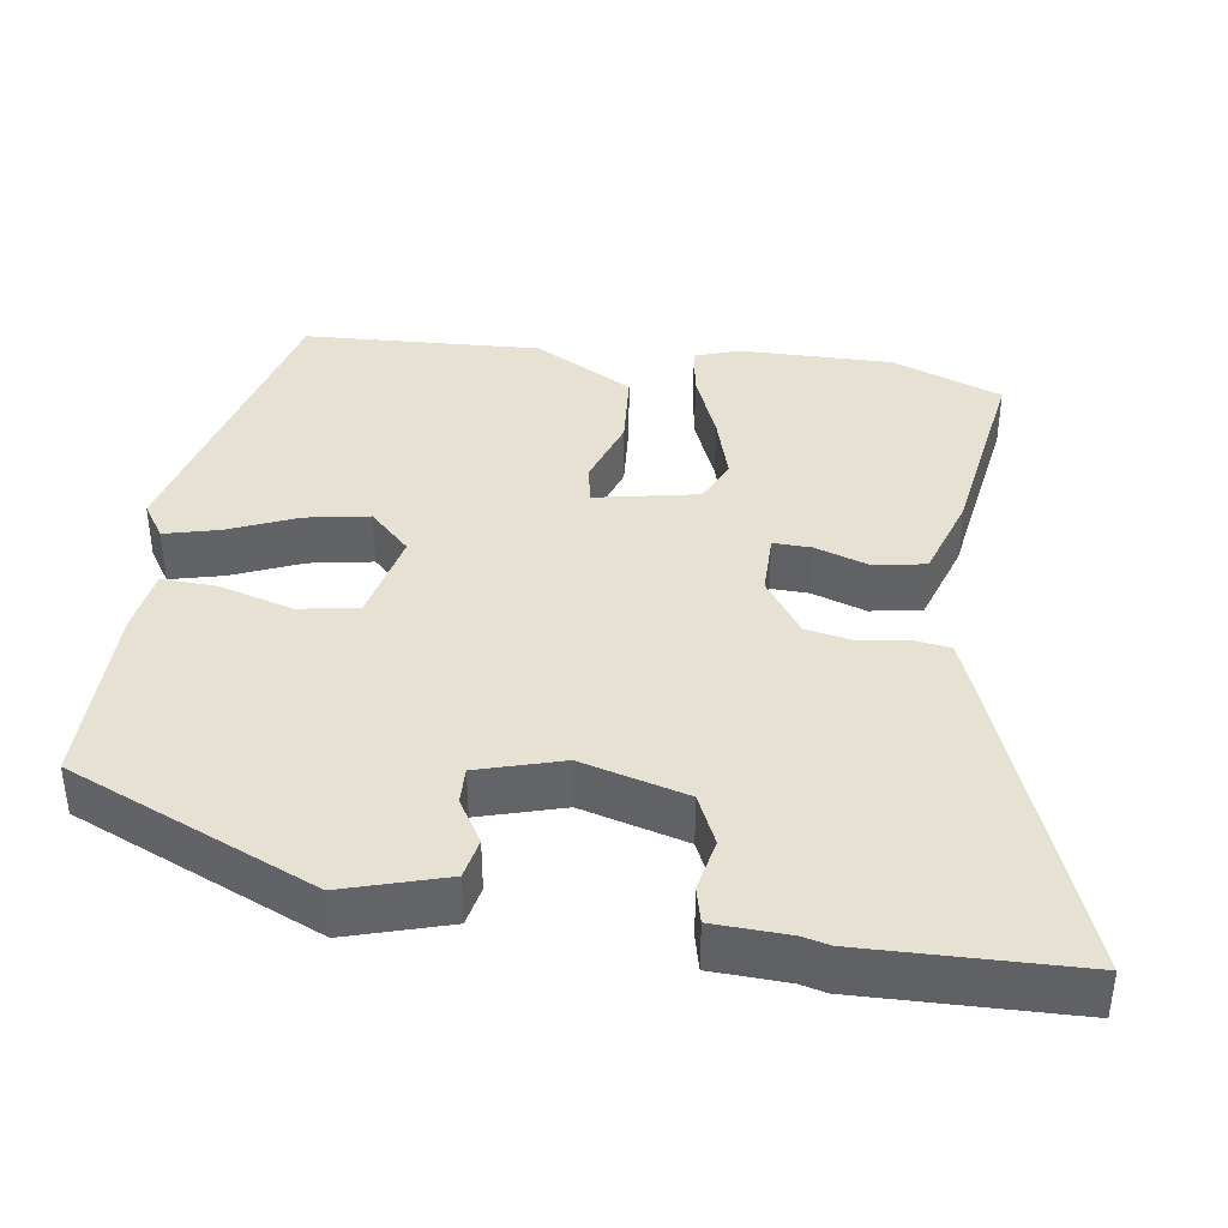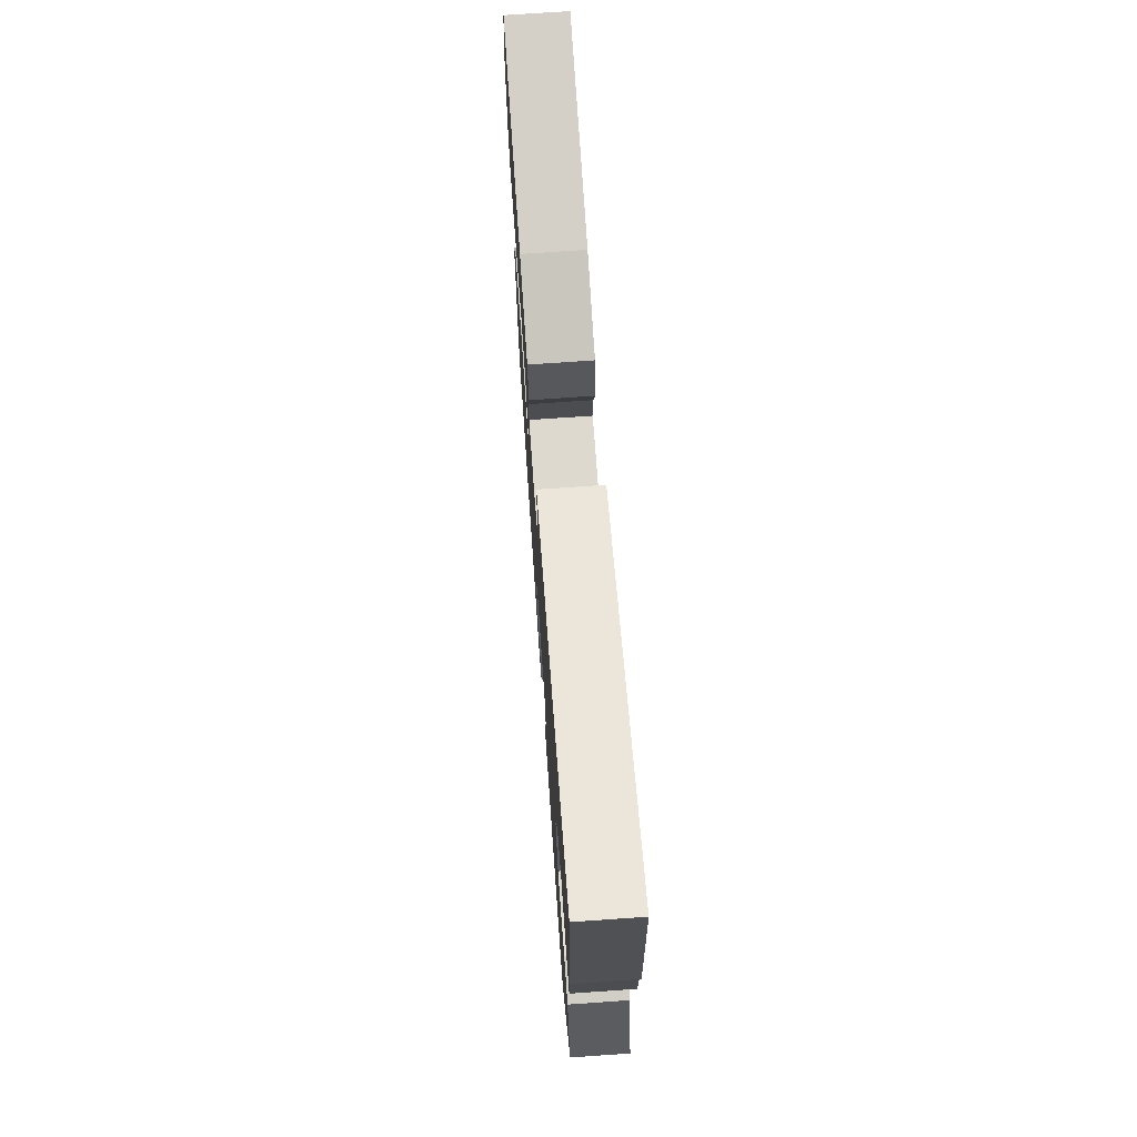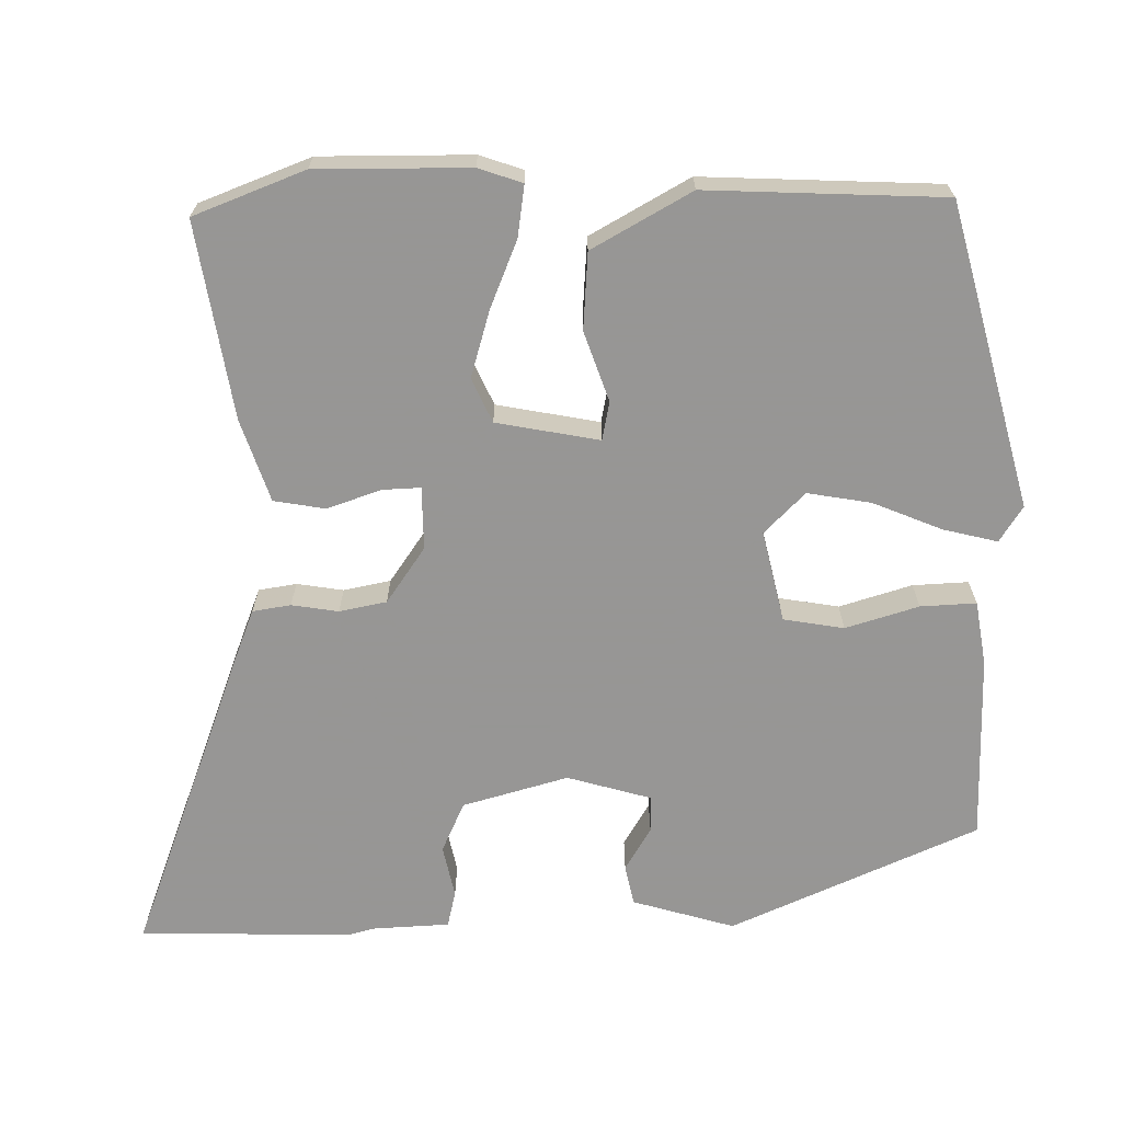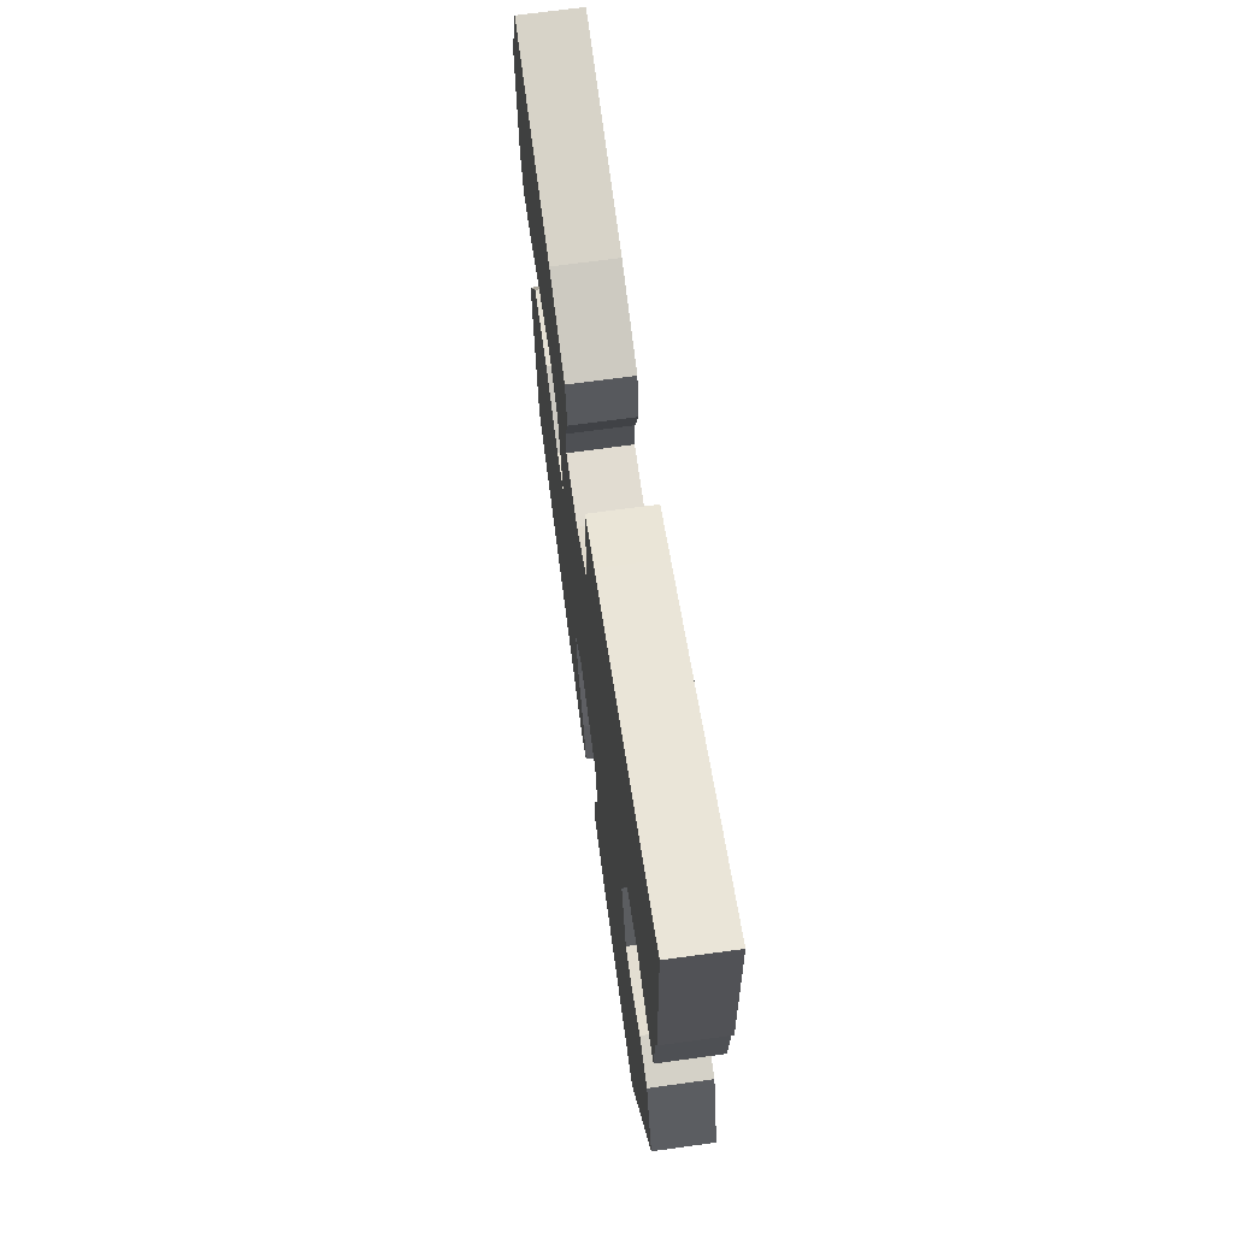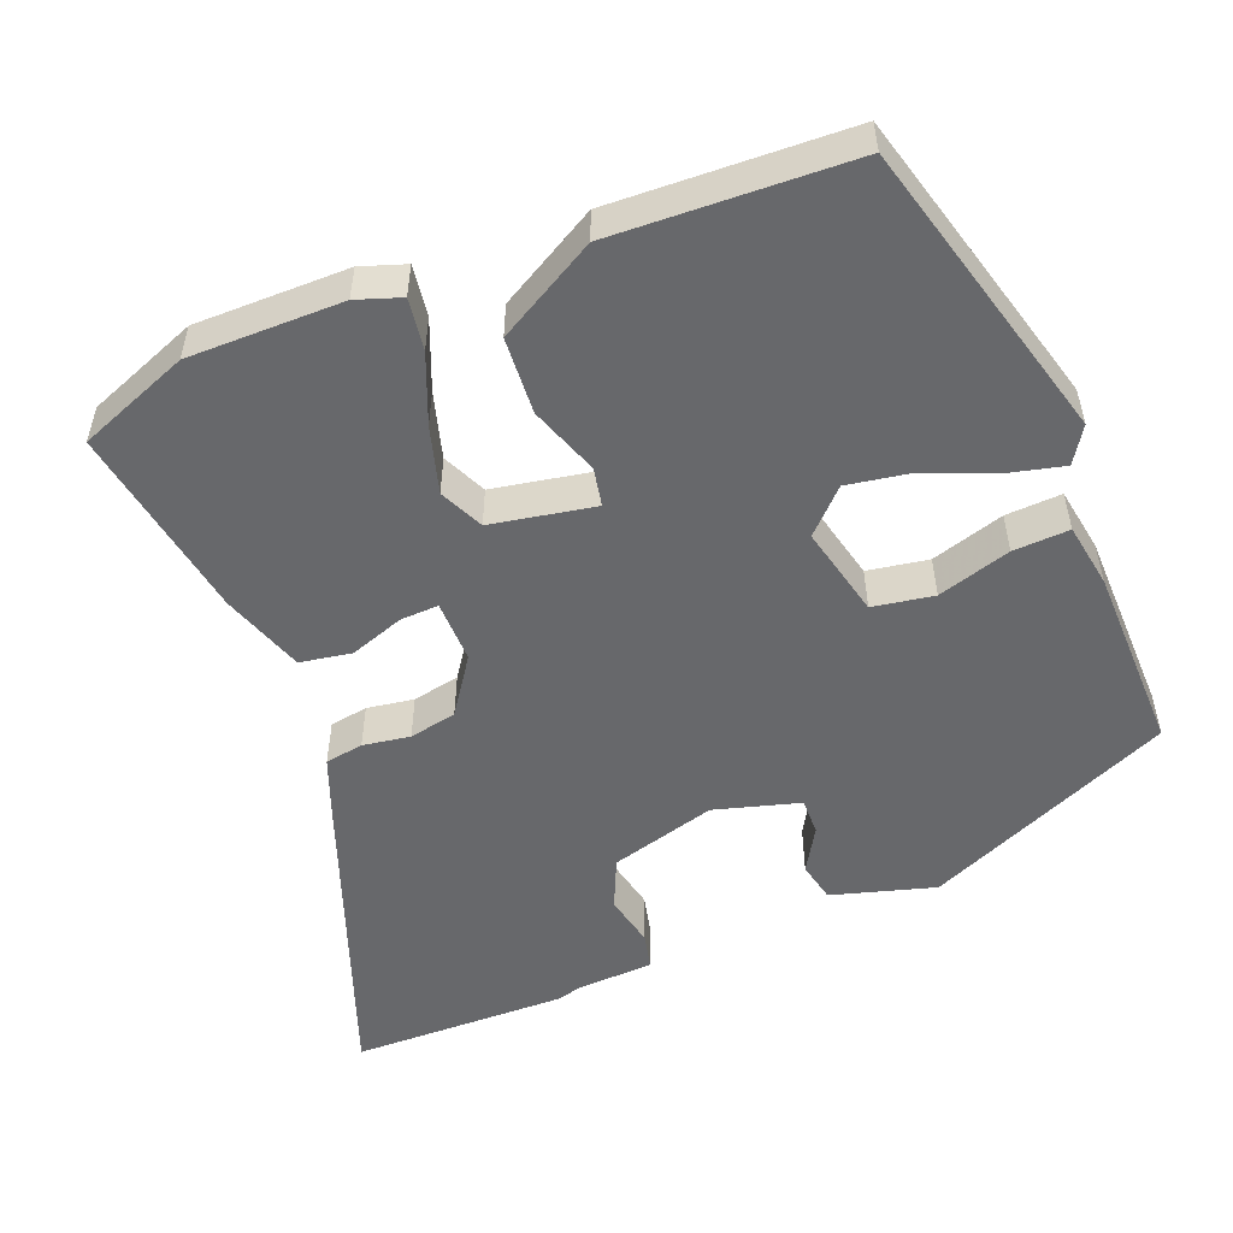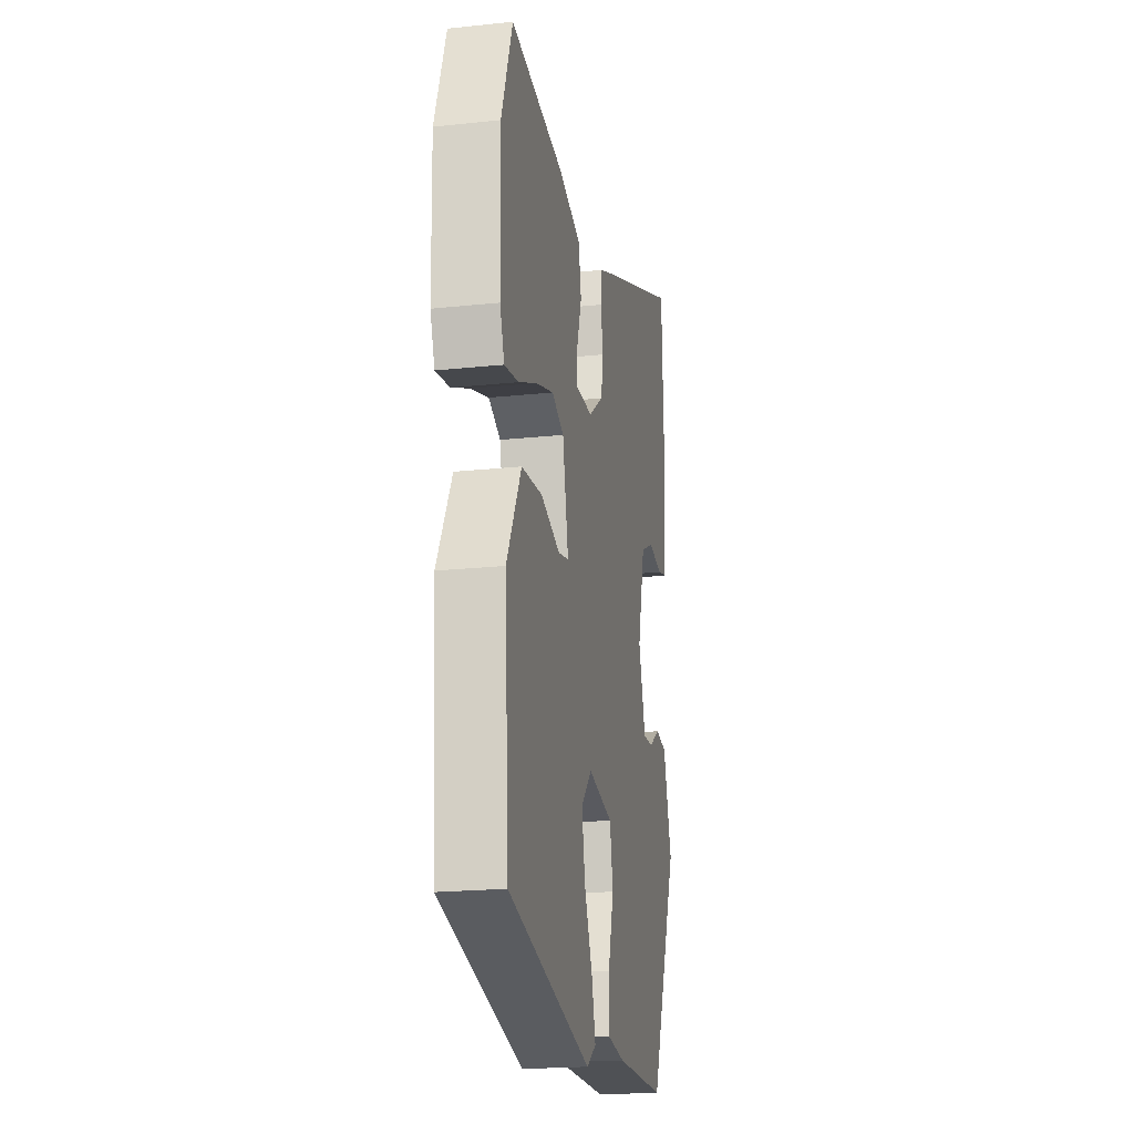
<metadata>
{"format":"obj","ext":"obj","renderer":"f3d","projection":"perspective","resolution":1024,"background":"white","views":[{"elev":39.4,"azim":-80.9,"up":"+Y"},{"elev":72.3,"azim":-94.0,"up":"+Z"},{"elev":-67.8,"azim":92.0,"up":"+Y"},{"elev":69.7,"azim":-97.8,"up":"+Z"},{"elev":-52.4,"azim":113.1,"up":"+Y"},{"elev":-20.3,"azim":101.0,"up":"+Z"}]}
</metadata>
<code>
v -0.373 0.07 -0.45
v -0.509 0.07 -0.124
v -0.467 0.07 0.009
v -0.414 0.07 0.019
v -0.358 0.07 -0.016
v -0.31 0.07 -0.018
v -0.276 0.07 0.092
v -0.312 0.07 0.231
v -0.377 0.07 0.262
v -0.446 0.07 0.249
v -0.493 0.07 0.261
v -0.496 0.07 0.361
v -0.504 0.07 0.395
v -0.493 0.07 0.675
v -0.088 0.07 0.514
v -0.023 0.07 0.487
v -0.016 0.07 0.437
v -0.027 0.07 0.376
v -0.016 0.07 0.314
v 0.056 0.07 0.262
v 0.138 0.07 0.261
v 0.137 0.07 0.311
v 0.114 0.07 0.382
v 0.127 0.07 0.449
v 0.236 0.07 0.483
v 0.493 0.07 0.519
v 0.546 0.07 0.373
v 0.541 0.07 0.173
v 0.52 0.07 0.116
v 0.453 0.07 0.127
v 0.365 0.07 0.165
v 0.279 0.07 0.192
v 0.221 0.07 0.167
v 0.193 0.07 0.033
v 0.243 0.07 0.022
v 0.335 0.07 0.052
v 0.435 0.07 0.043
v 0.505 0.07 -0.088
v 0.485 0.07 -0.398
v 0.086 0.07 -0.495
v 0.04 0.07 -0.464
v 0.059 0.07 -0.393
v 0.098 0.07 -0.304
v 0.114 0.07 -0.221
v 0.062 0.07 -0.167
v -0.058 0.07 -0.192
v -0.073 0.07 -0.271
v -0.046 0.07 -0.367
v -0.044 0.07 -0.44
v -0.129 0.07 -0.452
v -0.373 0 -0.45
v -0.509 0 -0.124
v -0.467 0 0.009
v -0.414 0 0.019
v -0.358 0 -0.016
v -0.31 0 -0.018
v -0.276 0 0.092
v -0.312 0 0.231
v -0.377 0 0.262
v -0.446 0 0.249
v -0.493 0 0.261
v -0.496 0 0.361
v -0.504 0 0.395
v -0.493 0 0.675
v -0.088 0 0.514
v -0.023 0 0.487
v -0.016 0 0.437
v -0.027 0 0.376
v -0.016 0 0.314
v 0.056 0 0.262
v 0.138 0 0.261
v 0.137 0 0.311
v 0.114 0 0.382
v 0.127 0 0.449
v 0.236 0 0.483
v 0.493 0 0.519
v 0.546 0 0.373
v 0.541 0 0.173
v 0.52 0 0.116
v 0.453 0 0.127
v 0.365 0 0.165
v 0.279 0 0.192
v 0.221 0 0.167
v 0.193 0 0.033
v 0.243 0 0.022
v 0.335 0 0.052
v 0.435 0 0.043
v 0.505 0 -0.088
v 0.485 0 -0.398
v 0.086 0 -0.495
v 0.04 0 -0.464
v 0.059 0 -0.393
v 0.098 0 -0.304
v 0.114 0 -0.221
v 0.062 0 -0.167
v -0.058 0 -0.192
v -0.073 0 -0.271
v -0.046 0 -0.367
v -0.044 0 -0.44
v -0.129 0 -0.452
f 3 4 5
f 2 3 5
f 1 2 5
f 50 1 5
f 49 50 5
f 48 49 5
f 47 48 5
f 46 47 5 6
f 45 46 6 7
f 41 42 43
f 40 41 43
f 39 40 43
f 38 39 43
f 37 38 43
f 36 37 43
f 35 36 43
f 34 35 43 44
f 33 34 44 45
f 29 30 31
f 28 29 31
f 27 28 31
f 26 27 31
f 25 26 31
f 24 25 31
f 23 24 31
f 22 23 31
f 21 22 31 32
f 20 21 32 33
f 16 17 18
f 15 16 18
f 14 15 18
f 13 14 18
f 12 13 18
f 11 12 18
f 10 11 18
f 9 10 18
f 8 9 18 19
f 45 7 8
f 33 45 8
f 20 33 8
f 8 19 20
f 55 54 53
f 55 53 52
f 55 52 51
f 55 51 100
f 55 100 99
f 55 99 98
f 55 98 97
f 56 55 97 96
f 57 56 96 95
f 93 92 91
f 93 91 90
f 93 90 89
f 93 89 88
f 93 88 87
f 93 87 86
f 93 86 85
f 94 93 85 84
f 95 94 84 83
f 81 80 79
f 81 79 78
f 81 78 77
f 81 77 76
f 81 76 75
f 81 75 74
f 81 74 73
f 81 73 72
f 82 81 72 71
f 83 82 71 70
f 68 67 66
f 68 66 65
f 68 65 64
f 68 64 63
f 68 63 62
f 68 62 61
f 68 61 60
f 68 60 59
f 69 68 59 58
f 58 57 95
f 58 95 83
f 58 83 70
f 70 69 58
f 1 51 52 2
f 2 52 53 3
f 3 53 54 4
f 4 54 55 5
f 5 55 56 6
f 6 56 57 7
f 7 57 58 8
f 8 58 59 9
f 9 59 60 10
f 10 60 61 11
f 11 61 62 12
f 12 62 63 13
f 13 63 64 14
f 14 64 65 15
f 15 65 66 16
f 16 66 67 17
f 17 67 68 18
f 18 68 69 19
f 19 69 70 20
f 20 70 71 21
f 21 71 72 22
f 22 72 73 23
f 23 73 74 24
f 24 74 75 25
f 25 75 76 26
f 26 76 77 27
f 27 77 78 28
f 28 78 79 29
f 29 79 80 30
f 30 80 81 31
f 31 81 82 32
f 32 82 83 33
f 33 83 84 34
f 34 84 85 35
f 35 85 86 36
f 36 86 87 37
f 37 87 88 38
f 38 88 89 39
f 39 89 90 40
f 40 90 91 41
f 41 91 92 42
f 42 92 93 43
f 43 93 94 44
f 44 94 95 45
f 45 95 96 46
f 46 96 97 47
f 47 97 98 48
f 48 98 99 49
f 49 99 100 50
f 50 100 51 1

</code>
